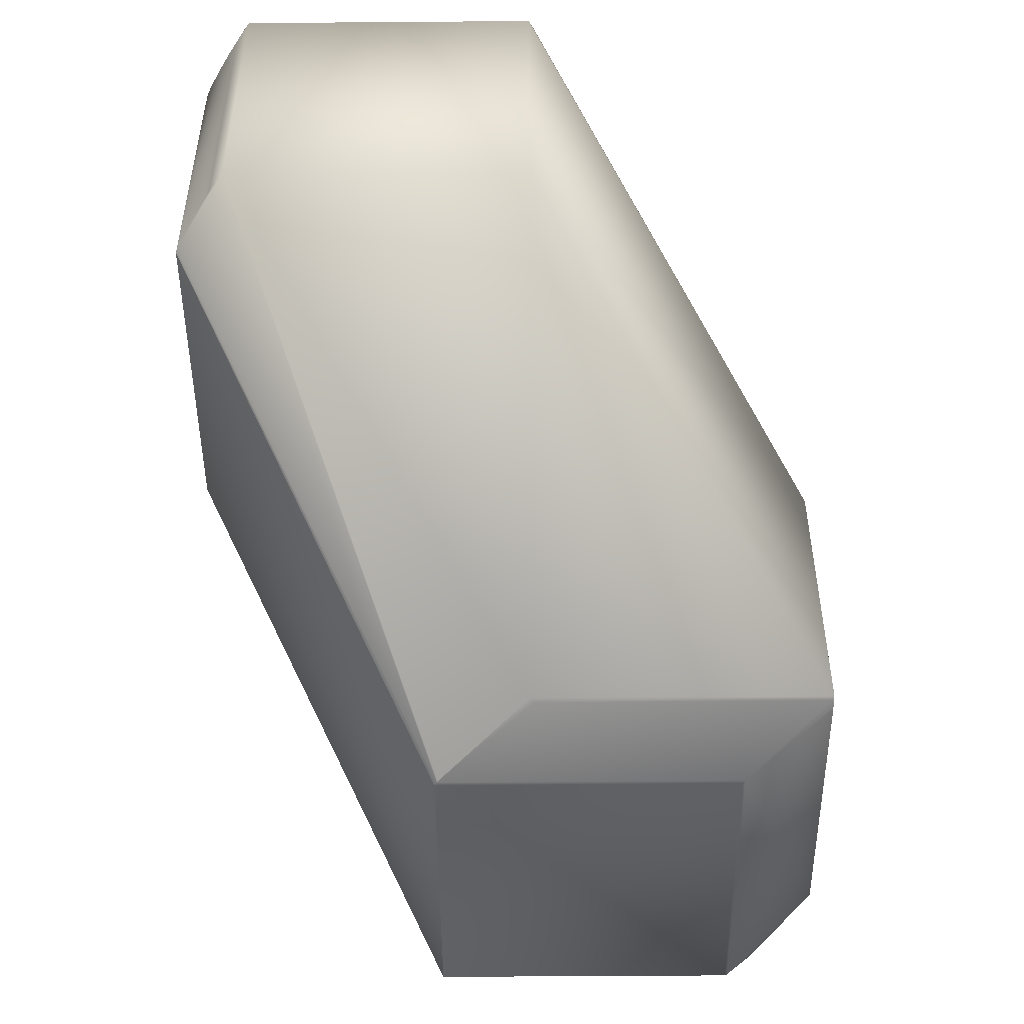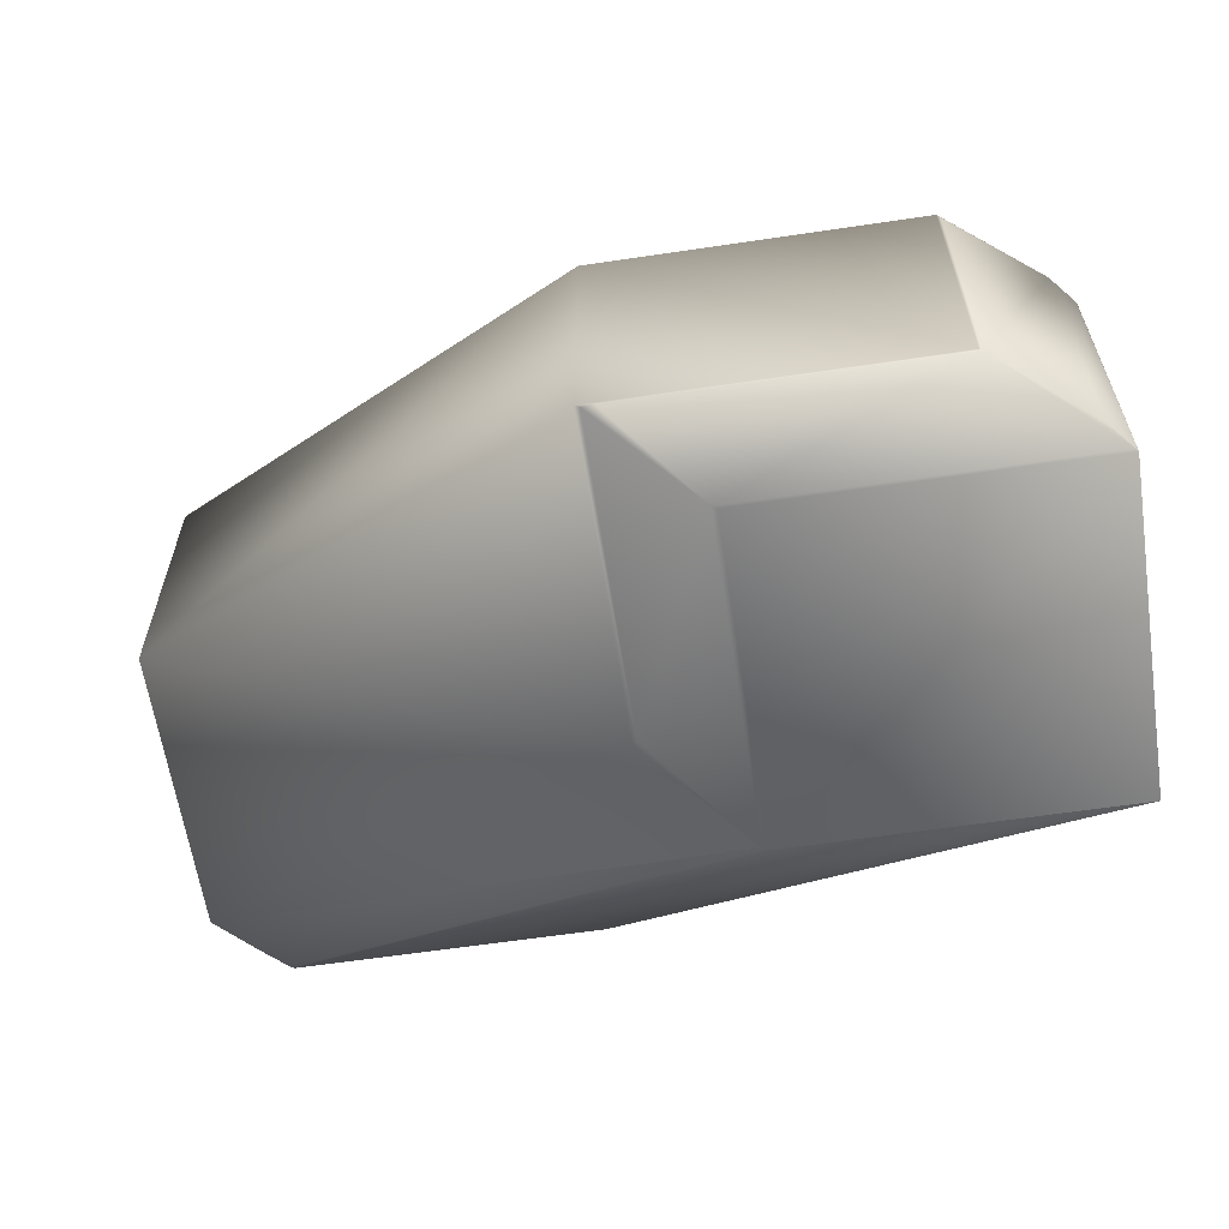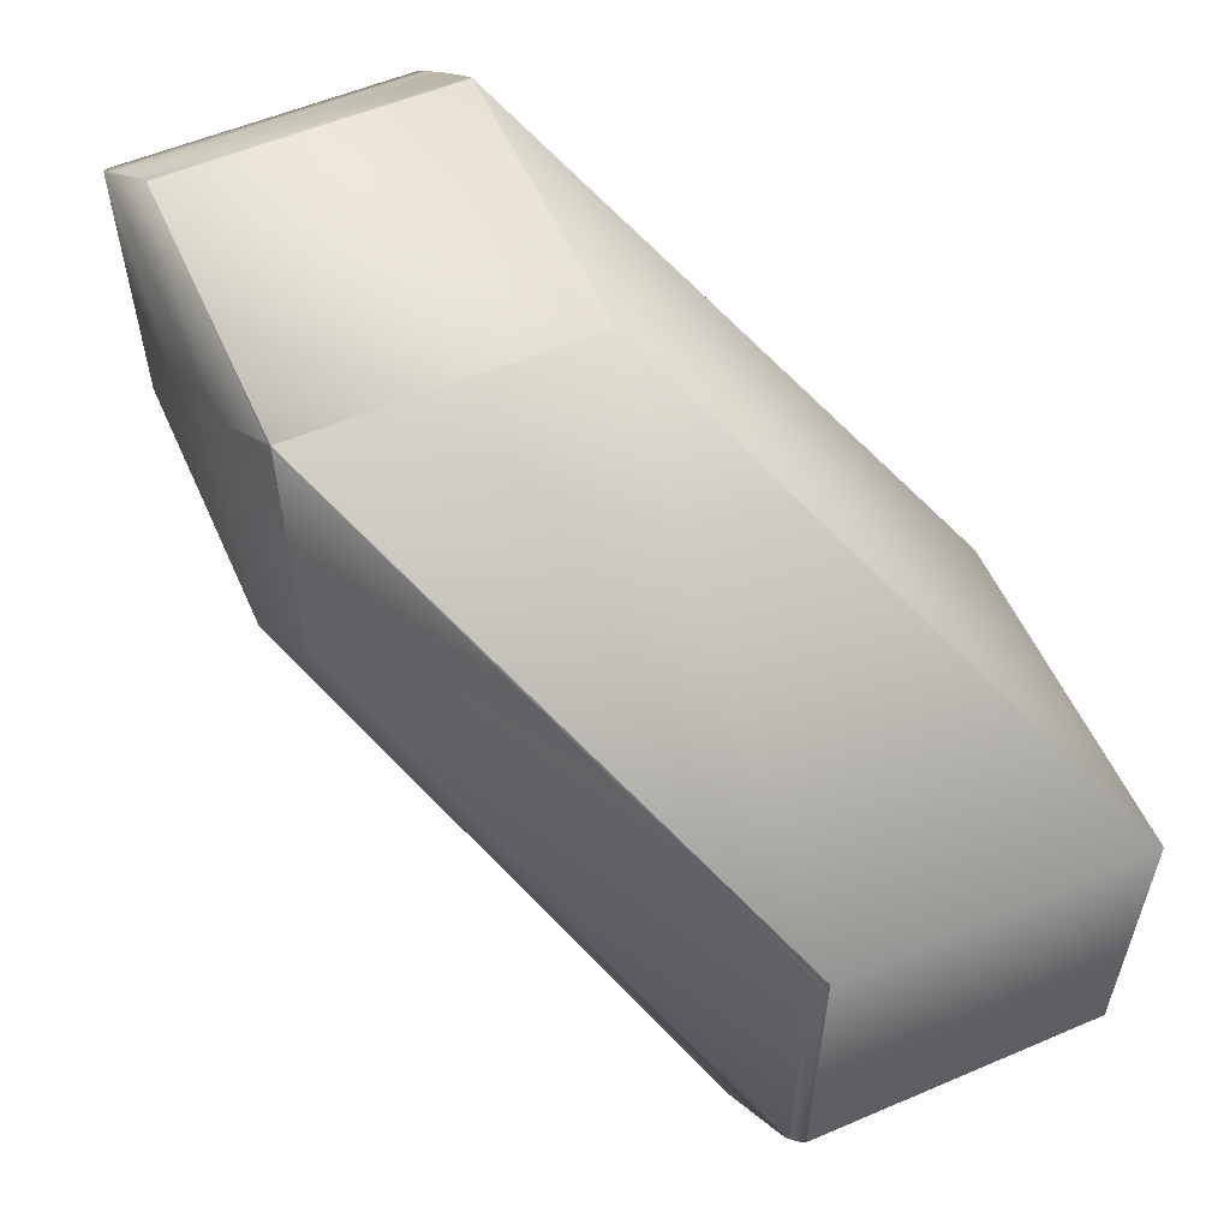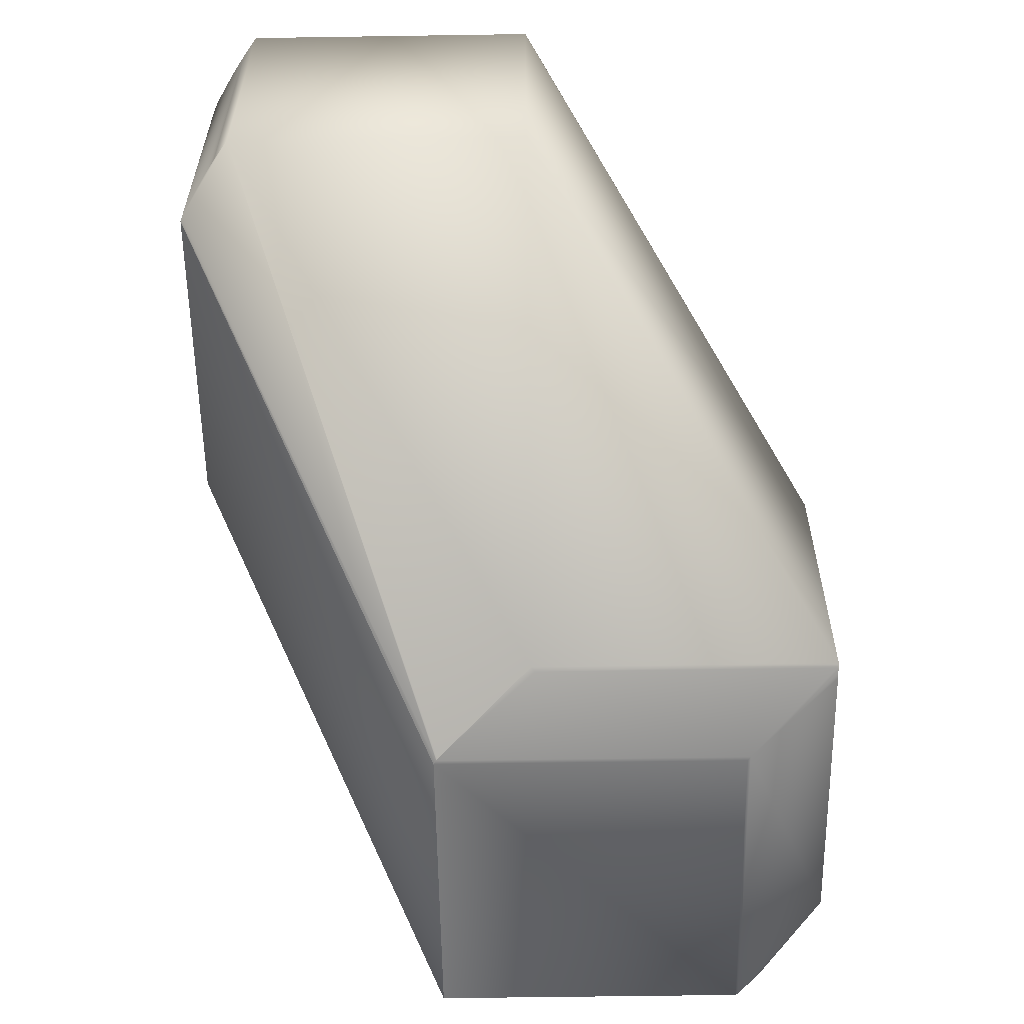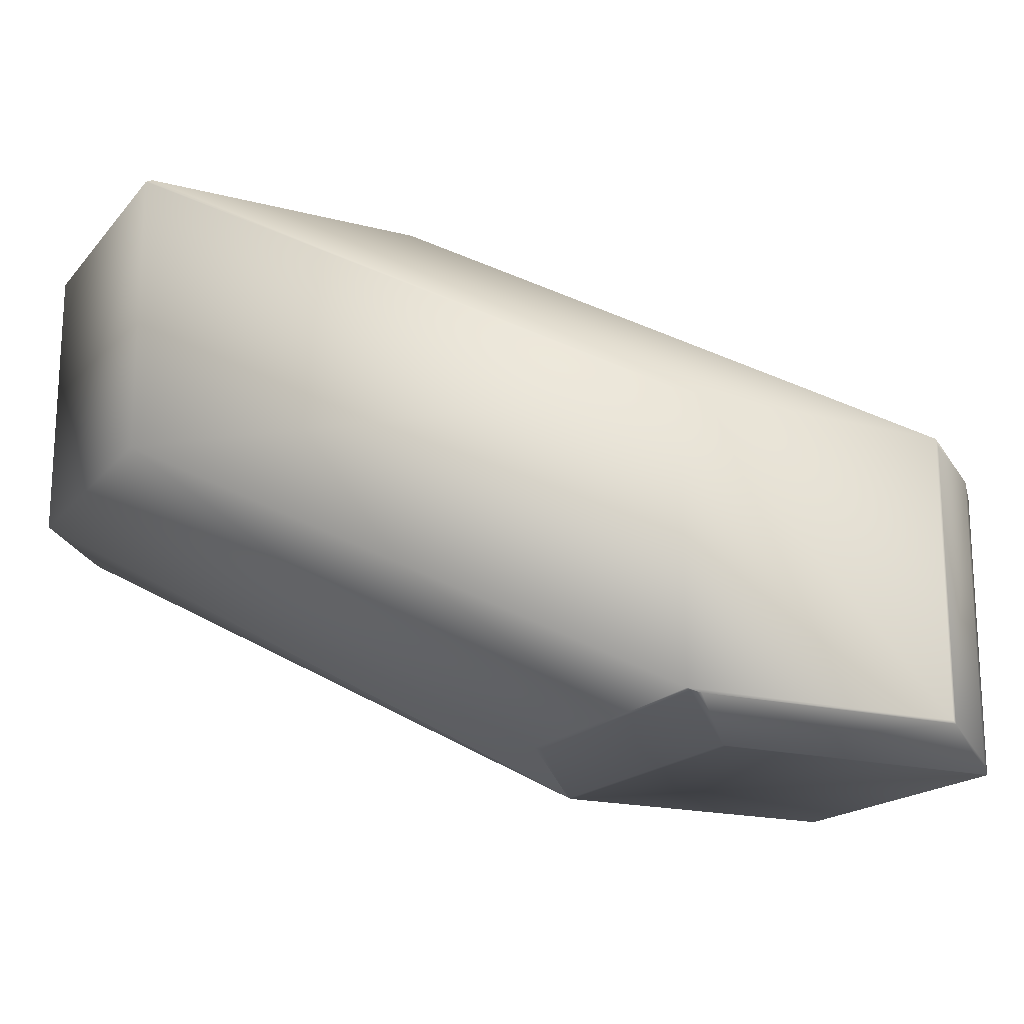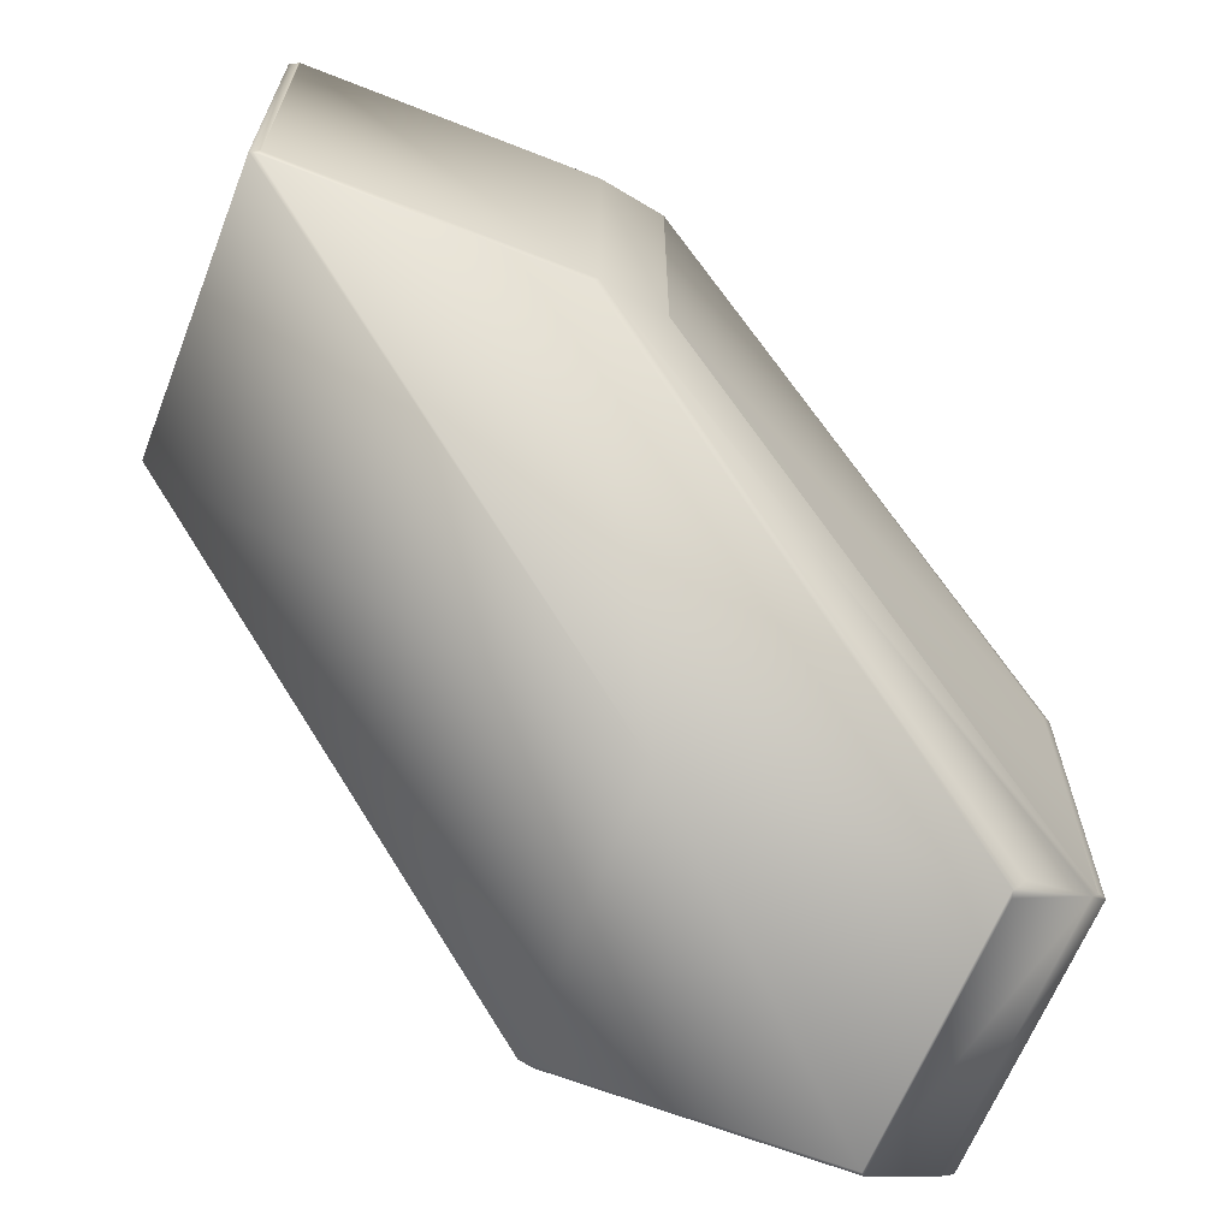
<metadata>
{"format":"obj","ext":"obj","renderer":"f3d","projection":"perspective","resolution":1024,"background":"white","views":[{"elev":-48.6,"azim":-89.5,"up":"+Z"},{"elev":-61.7,"azim":8.6,"up":"+Z"},{"elev":56.3,"azim":66.0,"up":"+Y"},{"elev":-58.0,"azim":-89.1,"up":"+Z"},{"elev":-18.0,"azim":-27.1,"up":"+Z"},{"elev":-64.7,"azim":-21.6,"up":"+Y"}]}
</metadata>
<code>
v 0.1422 0.08147 0.7468
v 0.1663 0.0958 0.7391
v 0.06123 0.0958 0.7391
v 0.1666 0.09594 0.739
v 0.1669 0.09606 0.739
v 0.1671 0.09617 0.7389
v 0.1672 0.09625 0.7389
v 0.1674 0.09632 0.7388
v 0.1422 -0.02126 0.7468
v 0.1674 -0.005782 0.7388
v 0.03993 0.08147 0.7468
v 0.0615 0.09594 0.739
v 0.06174 0.09606 0.739
v 0.06195 0.09617 0.7389
v 0.06213 0.09625 0.7389
v 0.06227 0.09632 0.7388
v 0.1675 0.09637 0.7388
v 0.06239 0.09637 0.7388
v 0.1675 -0.005713 0.7388
v 0.1675 0.09641 0.7388
v 0.06248 0.09641 0.7388
v 0.1675 -0.005659 0.7388
v 0.1676 0.09643 0.7387
v 0.06255 0.09643 0.7387
v 0.1676 -0.005618 0.7387
v 0.1676 0.09645 0.7387
v 0.0626 0.09645 0.7387
v 0.1676 -0.005589 0.7387
v 0.1676 0.09645 0.7387
v 0.06263 0.09645 0.7387
v 0.1676 -0.005571 0.7387
v 0.1677 0.09646 0.7387
v 0.06265 0.09646 0.7387
v 0.3331 0.00825 0.6526
v 0.3336 0.009411 0.6524
v 0.337 0.01182 0.6505
v 0.1677 0.09646 0.7387
v 0.1677 0.09646 0.637
v 0.3379 0.01271 0.6493
v 0.3379 0.01272 0.6493
v 0.3379 0.01272 0.6493
v 0.1677 0.09646 0.637
v 0.06266 0.09646 0.637
v 0.06265 0.09646 0.637
v 0.3379 0.01272 0.5453
v 0.3379 0.01272 0.5453
v 0.227 0.01272 0.5453
v 0.1404 -0.0235 0.7462
v 0.03993 -0.02126 0.7468
v 0.03872 -0.0235 0.7462
v 0.1933 -0.1267 0.6578
v 0.2999 -0.1267 0.6578
v 0.3018 -0.1245 0.6582
v 0.304 -0.1208 0.6591
v 0.3305 -0.1041 0.653
v 0.3331 -0.1007 0.6526
v 0.03681 0.07938 0.7456
v 0.0396 0.08117 0.7467
v 0.04321 0.08417 0.744
v 0.03681 0.07938 0.645
v 0.03681 -0.02245 0.7456
v 0.0396 -0.02133 0.7467
v 0.0438 0.08462 0.7439
v 0.04442 0.08507 0.7437
v 0.04506 0.08554 0.7435
v 0.04573 0.08601 0.7434
v 0.04641 0.08648 0.7432
v 0.0471 0.08696 0.743
v 0.04781 0.08744 0.7428
v 0.04852 0.08793 0.7426
v 0.04924 0.08841 0.7424
v 0.04996 0.08889 0.7422
v 0.05069 0.08936 0.7421
v 0.0514 0.08983 0.7419
v 0.05212 0.09029 0.7417
v 0.05282 0.09075 0.7415
v 0.05352 0.09119 0.7413
v 0.0542 0.09162 0.7411
v 0.05487 0.09204 0.7409
v 0.05552 0.09244 0.7407
v 0.05615 0.09283 0.7406
v 0.05675 0.0932 0.7404
v 0.05733 0.09355 0.7402
v 0.05789 0.09388 0.7401
v 0.05841 0.09419 0.7399
v 0.05891 0.09449 0.7398
v 0.05938 0.09476 0.7396
v 0.05981 0.09501 0.7395
v 0.06022 0.09524 0.7394
v 0.06059 0.09545 0.7393
v 0.06093 0.09563 0.7392
v 0.04321 0.08417 0.6434
v 0.0438 0.08462 0.6432
v 0.04442 0.08507 0.643
v 0.04506 0.08554 0.6428
v 0.04573 0.08601 0.6426
v 0.04641 0.08648 0.6424
v 0.0471 0.08696 0.6421
v 0.04781 0.08744 0.6419
v 0.04852 0.08793 0.6417
v 0.04924 0.08841 0.6414
v 0.04996 0.08889 0.6412
v 0.05069 0.08936 0.641
v 0.0514 0.08983 0.6407
v 0.05212 0.09029 0.6405
v 0.05282 0.09075 0.6403
v 0.05352 0.09119 0.64
v 0.0542 0.09162 0.6398
v 0.05552 0.09244 0.6393
v 0.05615 0.09283 0.6391
v 0.05675 0.0932 0.6389
v 0.05733 0.09355 0.6387
v 0.05789 0.09388 0.6385
v 0.05841 0.09419 0.6384
v 0.05891 0.09449 0.6382
v 0.05938 0.09476 0.638
v 0.05981 0.09501 0.6379
v 0.06022 0.09524 0.6378
v 0.06059 0.09545 0.6376
v 0.06093 0.09563 0.6375
v 0.06123 0.0958 0.6374
v 0.0615 0.09594 0.6373
v 0.06174 0.09606 0.6373
v 0.06195 0.09617 0.6372
v 0.06213 0.09625 0.6372
v 0.06227 0.09632 0.6371
v 0.06239 0.09637 0.6371
v 0.06248 0.09641 0.6371
v 0.06255 0.09643 0.637
v 0.0626 0.09645 0.637
v 0.06263 0.09645 0.637
v 0.2254 0.01182 0.5453
v 0.03681 -0.02245 0.645
v 0.1933 -0.02157 0.5555
v 0.2248 0.01125 0.5456
v 0.2251 0.01156 0.5454
v 0.2269 0.01269 0.5453
v 0.227 0.01271 0.5453
v 0.1933 -0.1267 0.5555
v 0.3336 -0.09992 0.6524
v 0.337 -0.09702 0.6505
v 0.3379 -0.09603 0.6493
v 0.3379 -0.096 0.6493
v 0.3379 -0.09598 0.6493
v 0.3379 0.01271 0.5453
v 0.3379 -0.096 0.5453
v 0.3379 -0.09603 0.5453
v 0.3379 -0.09598 0.5453
v 0.3008 -0.1266 0.6552
v 0.2999 -0.1267 0.5555
v 0.3008 -0.1266 0.5544
v 0.3377 -0.09648 0.6496
v 0.3305 -0.1041 0.5476
v 0.3377 -0.09648 0.5454
v 0.1989 -0.1266 0.5544
v 0.337 -0.09702 0.5453
v 0.2254 -0.09702 0.5453
v 0.3379 -0.09608 0.5453
v 0.227 -0.09603 0.5453
v 0.195 -0.0229 0.5549
v 0.195 -0.126 0.5549
f 1 2 3
f 1 4 2
f 1 5 4
f 1 6 5
f 1 7 6
f 1 8 7
f 1 9 10
f 1 10 8
f 1 11 9
f 1 3 11
f 2 4 12
f 2 12 3
f 4 5 13
f 4 13 12
f 5 6 14
f 5 14 13
f 6 7 15
f 6 15 14
f 7 8 16
f 7 16 15
f 8 17 18
f 8 10 19
f 8 19 17
f 8 18 16
f 17 20 21
f 17 19 22
f 17 22 20
f 17 21 18
f 20 23 24
f 20 22 25
f 20 25 23
f 20 24 21
f 23 26 27
f 23 25 28
f 23 28 26
f 23 27 24
f 26 29 30
f 26 28 31
f 26 31 29
f 26 30 27
f 29 32 33
f 29 31 34
f 29 33 30
f 29 34 35
f 29 35 36
f 29 36 32
f 32 37 38
f 32 38 33
f 32 36 39
f 32 39 40
f 32 40 41
f 32 41 37
f 37 42 38
f 37 41 42
f 38 42 43
f 38 44 33
f 38 43 44
f 42 41 45
f 42 46 47
f 42 45 46
f 42 47 43
f 48 9 49
f 48 50 51
f 48 49 50
f 48 52 9
f 48 51 52
f 9 11 49
f 9 52 53
f 9 53 54
f 9 54 55
f 9 55 56
f 9 56 10
f 10 56 19
f 19 56 22
f 22 56 25
f 25 56 28
f 28 56 31
f 31 56 34
f 57 58 11
f 57 11 59
f 57 59 60
f 57 60 61
f 57 61 62
f 57 62 58
f 58 62 49
f 58 49 11
f 11 63 59
f 11 64 63
f 11 65 64
f 11 66 65
f 11 67 66
f 11 68 67
f 11 69 68
f 11 70 69
f 11 71 70
f 11 72 71
f 11 73 72
f 11 74 73
f 11 75 74
f 11 76 75
f 11 77 76
f 11 78 77
f 11 79 78
f 11 80 79
f 11 81 80
f 11 82 81
f 11 83 82
f 11 84 83
f 11 85 84
f 11 86 85
f 11 87 86
f 11 88 87
f 11 89 88
f 11 90 89
f 11 91 90
f 11 3 91
f 59 63 92
f 59 92 60
f 63 64 93
f 63 93 92
f 64 65 94
f 64 94 93
f 65 66 95
f 65 95 94
f 66 67 96
f 66 96 95
f 67 68 97
f 67 97 96
f 68 69 98
f 68 98 97
f 69 70 99
f 69 99 98
f 70 71 100
f 70 100 99
f 71 72 101
f 71 101 100
f 72 73 102
f 72 102 101
f 73 74 103
f 73 103 102
f 74 75 104
f 74 104 103
f 75 76 105
f 75 105 104
f 76 77 106
f 76 106 105
f 77 78 107
f 77 107 106
f 78 79 80
f 78 80 108
f 78 108 107
f 80 81 109
f 80 109 108
f 81 82 110
f 81 110 109
f 82 83 111
f 82 111 110
f 83 84 112
f 83 112 111
f 84 85 113
f 84 113 112
f 85 86 114
f 85 114 113
f 86 87 115
f 86 115 114
f 87 88 116
f 87 116 115
f 88 89 117
f 88 117 116
f 89 90 118
f 89 118 117
f 90 91 119
f 90 119 118
f 91 3 120
f 91 120 119
f 3 12 121
f 3 121 120
f 12 13 122
f 12 122 121
f 13 14 123
f 13 123 122
f 14 15 124
f 14 124 123
f 15 16 125
f 15 125 124
f 16 18 126
f 16 126 125
f 18 21 127
f 18 127 126
f 21 24 128
f 21 128 127
f 24 27 129
f 24 129 128
f 27 30 130
f 27 130 129
f 30 33 131
f 30 131 130
f 33 44 131
f 60 92 93
f 60 93 94
f 60 94 95
f 60 95 96
f 60 96 97
f 60 97 98
f 60 98 99
f 60 99 100
f 60 100 101
f 60 101 102
f 60 102 103
f 60 103 104
f 60 104 105
f 60 105 106
f 60 106 107
f 60 107 108
f 60 108 110
f 60 110 111
f 60 111 112
f 60 112 113
f 60 113 114
f 60 114 115
f 60 115 116
f 60 116 117
f 60 117 118
f 60 118 132
f 60 133 61
f 60 134 133
f 60 135 134
f 60 136 135
f 60 132 136
f 108 109 110
f 118 119 132
f 119 120 132
f 120 121 132
f 121 122 132
f 122 123 132
f 123 124 132
f 124 125 132
f 125 126 132
f 126 127 132
f 127 128 132
f 128 129 132
f 129 130 132
f 130 131 137
f 130 137 132
f 131 44 138
f 131 138 137
f 44 43 47
f 44 47 138
f 61 50 62
f 61 133 51
f 61 51 50
f 50 49 62
f 133 134 139
f 133 139 51
f 34 56 140
f 34 140 35
f 35 140 141
f 35 141 36
f 36 141 142
f 36 142 39
f 39 142 143
f 39 143 40
f 40 143 144
f 40 144 41
f 41 144 45
f 145 46 146
f 145 147 138
f 145 146 147
f 145 138 47
f 145 47 46
f 46 45 148
f 46 148 146
f 45 144 148
f 149 52 150
f 149 55 52
f 149 151 55
f 149 150 151
f 52 55 53
f 52 51 150
f 53 55 54
f 55 141 56
f 55 152 141
f 55 151 153
f 55 153 152
f 56 141 140
f 141 152 142
f 152 153 154
f 152 154 142
f 142 154 147
f 142 147 143
f 143 147 146
f 143 146 144
f 144 146 148
f 151 150 155
f 151 156 153
f 151 155 157
f 151 157 156
f 150 51 139
f 150 139 155
f 153 156 154
f 156 158 154
f 156 147 158
f 156 157 159
f 156 159 147
f 154 158 147
f 147 159 138
f 160 134 132
f 160 132 157
f 160 161 139
f 160 139 134
f 160 157 161
f 134 135 136
f 134 136 132
f 132 137 138
f 132 138 159
f 132 159 157
f 155 161 157
f 155 139 161

</code>
